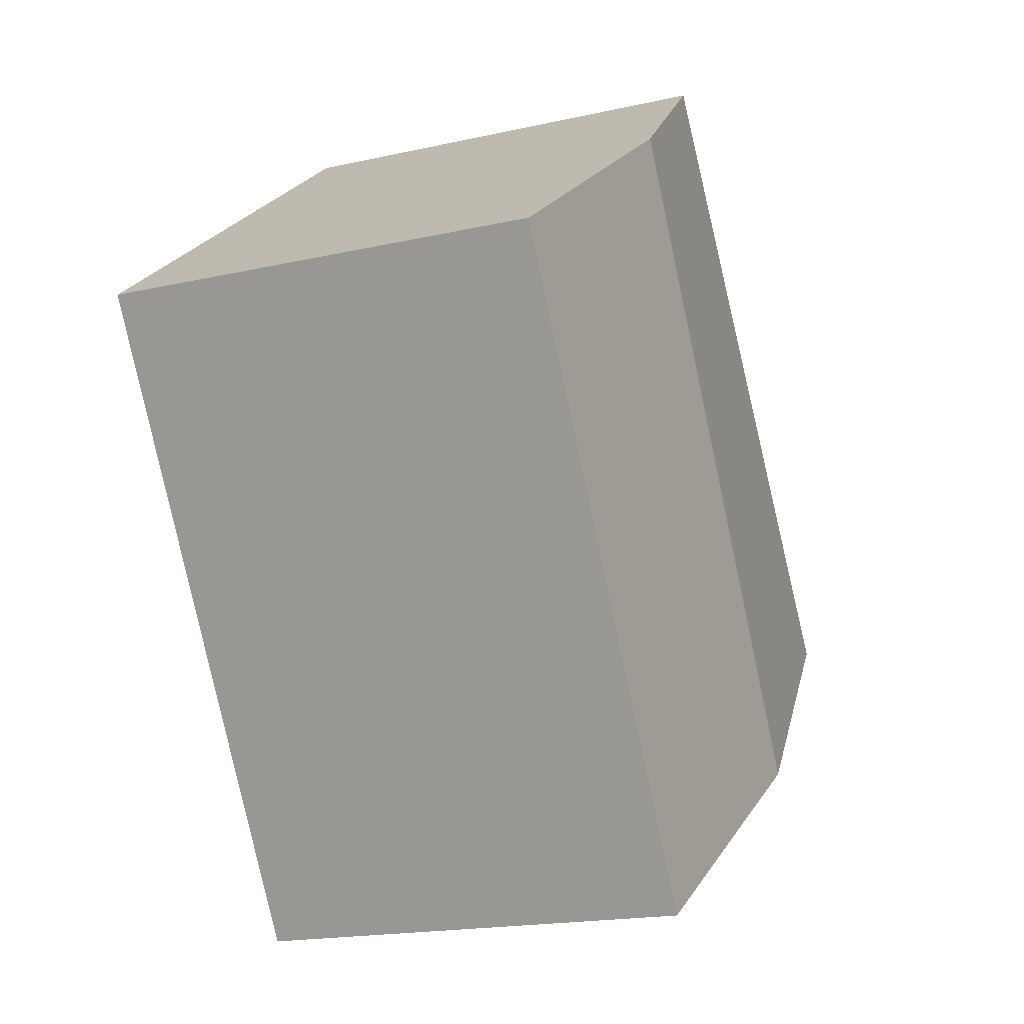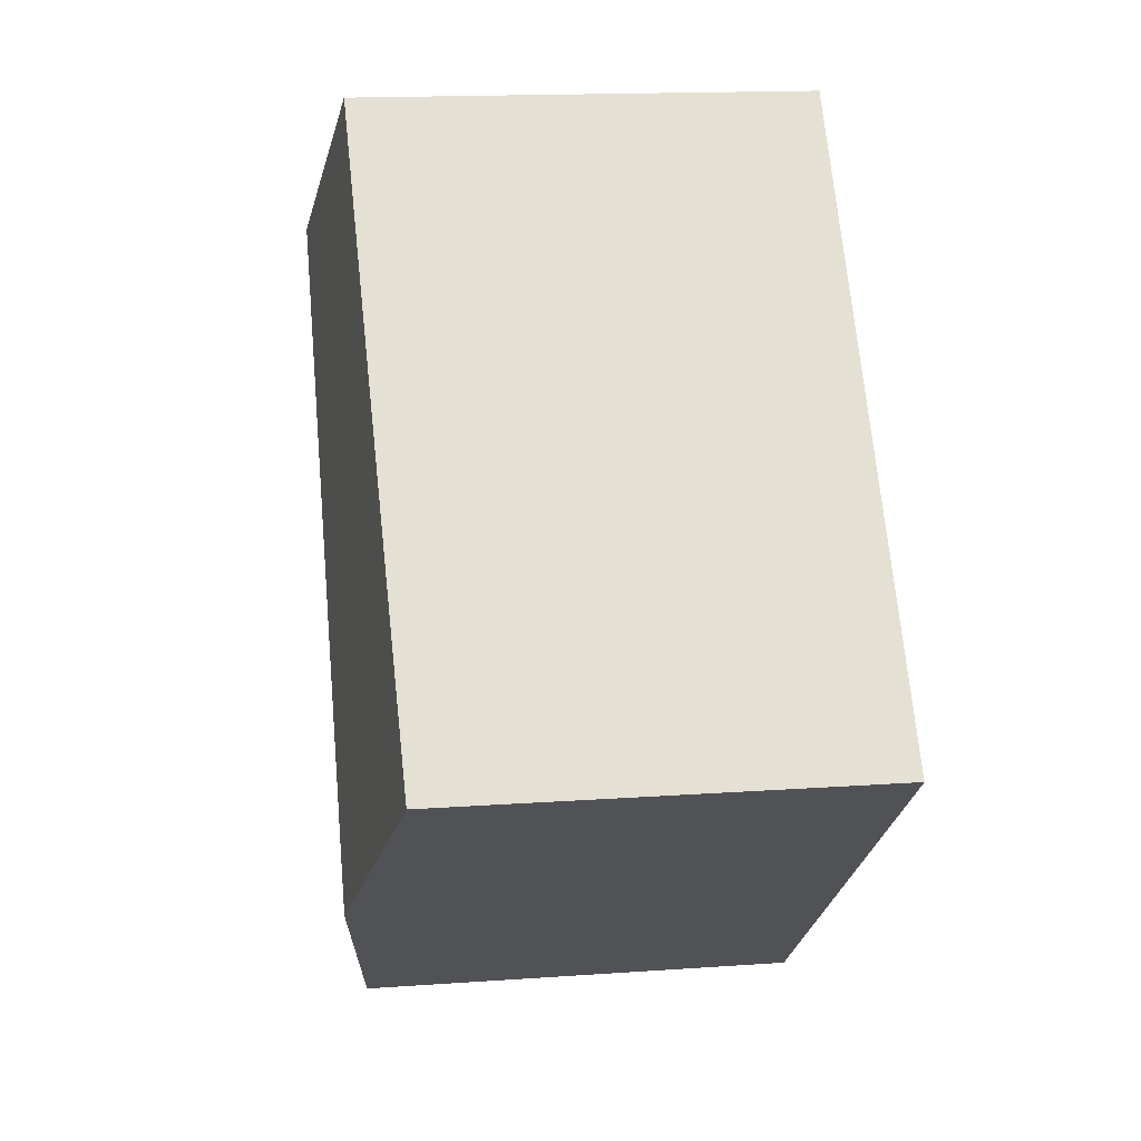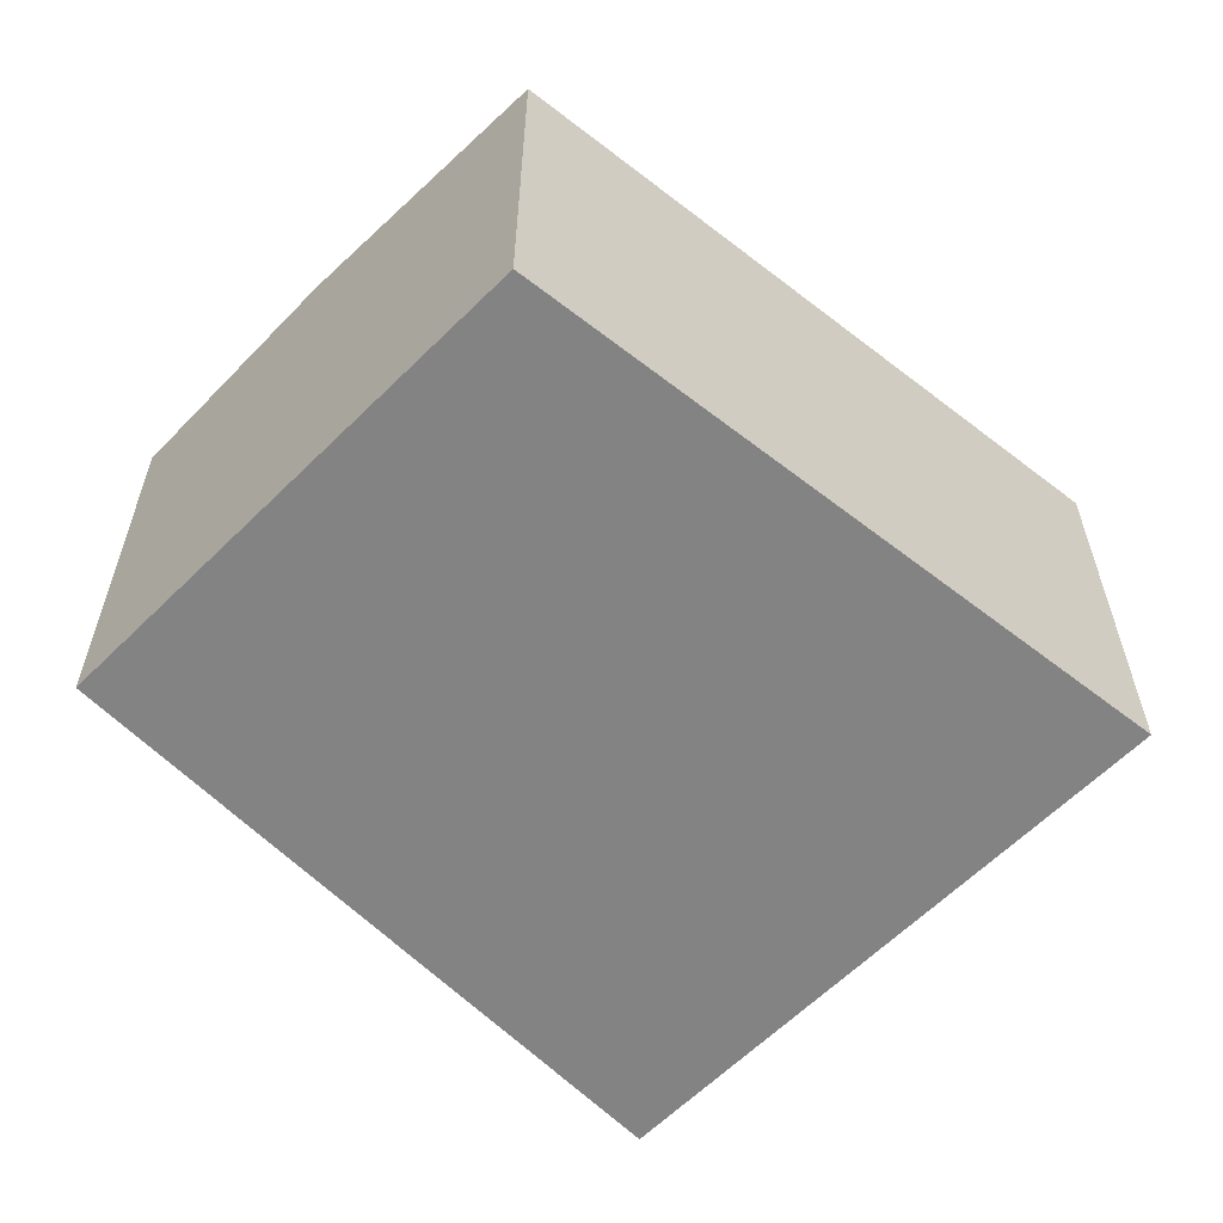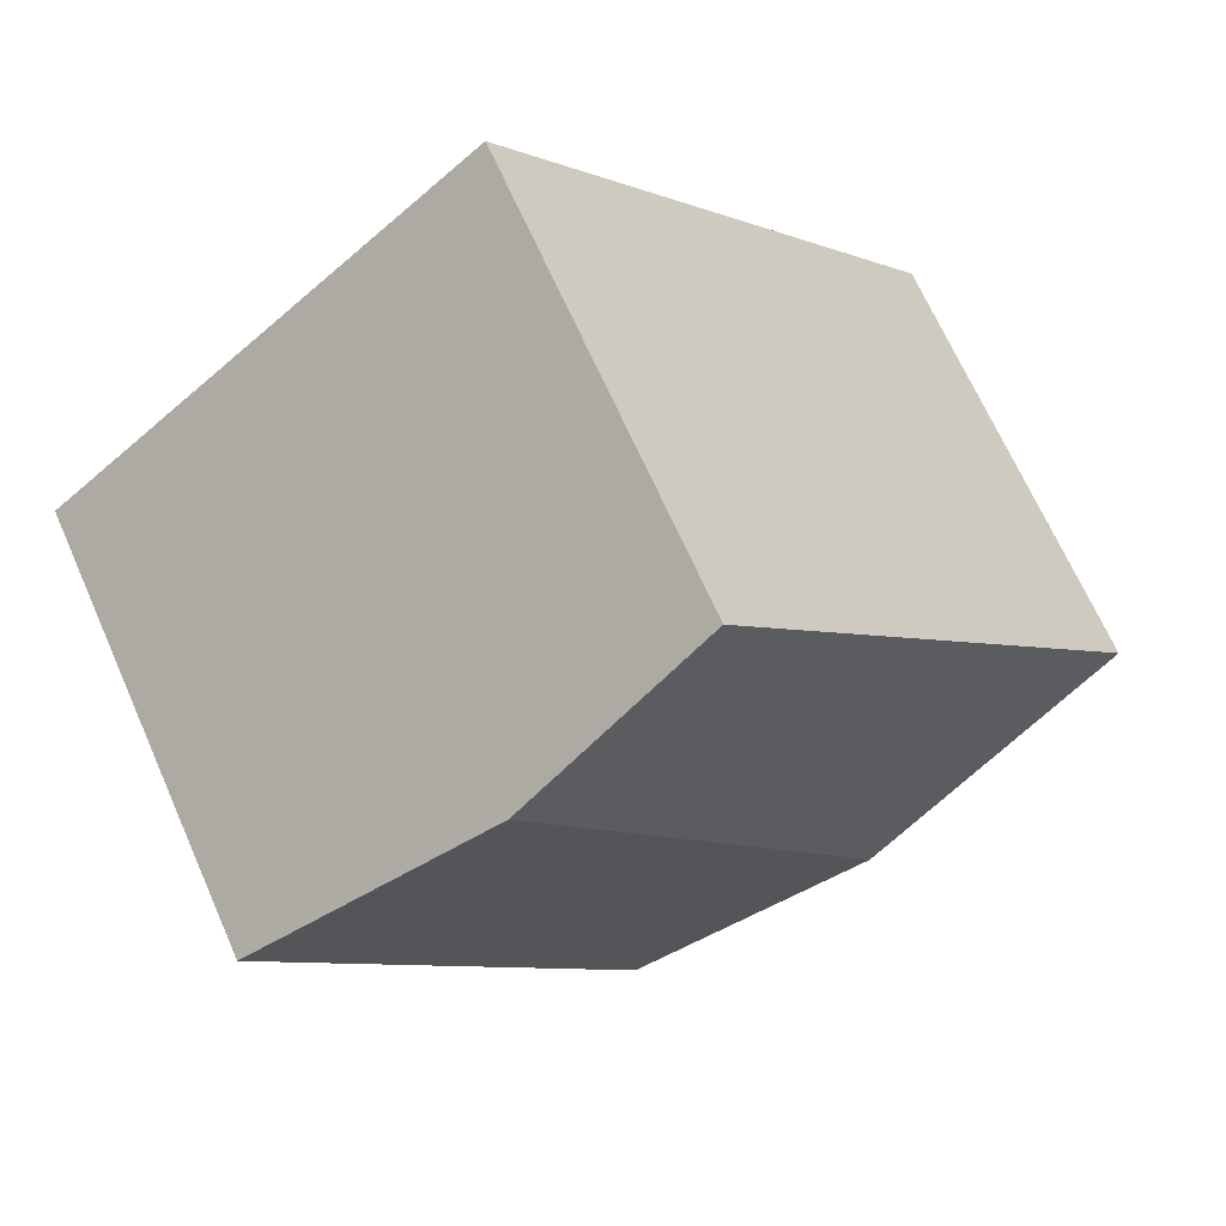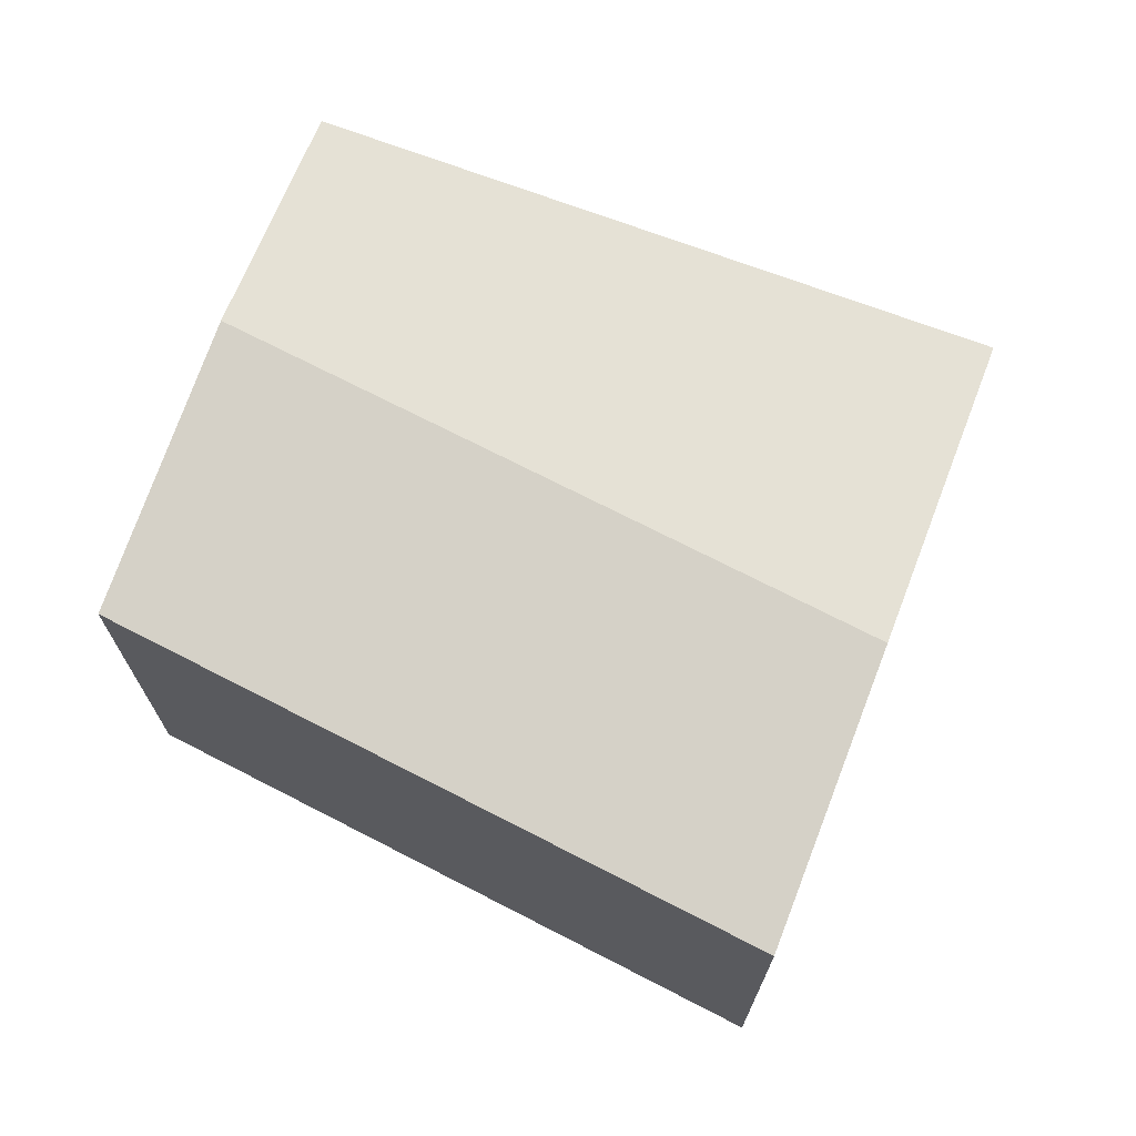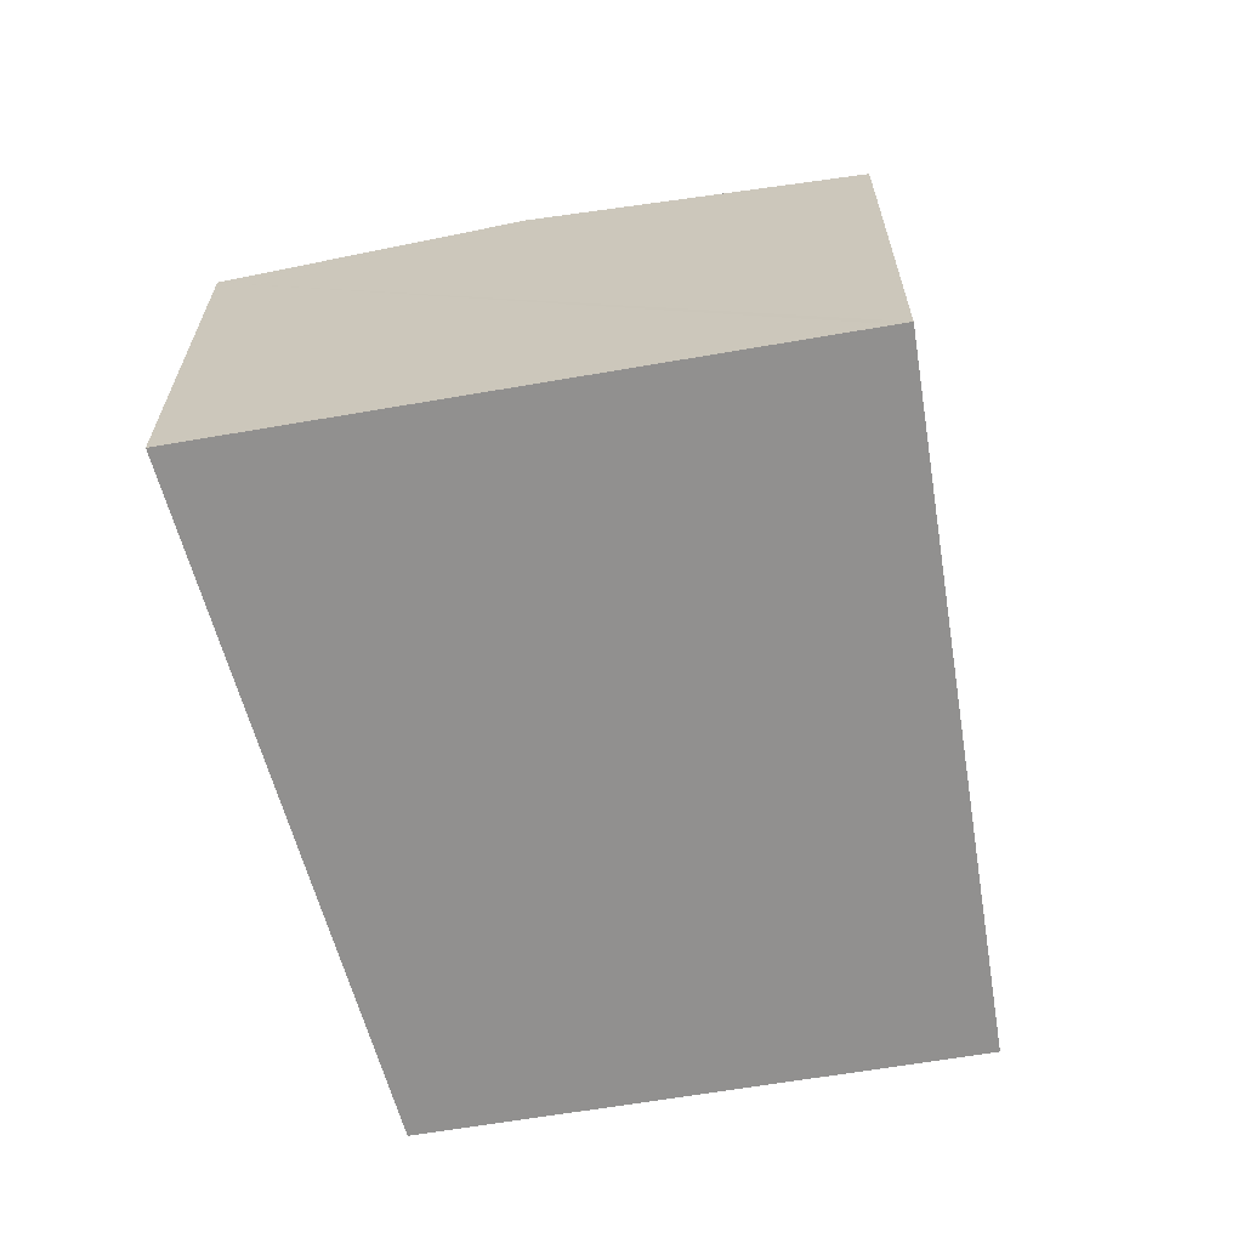
<metadata>
{"format":"obj","ext":"obj","renderer":"f3d","projection":"perspective","resolution":1024,"background":"white","views":[{"elev":-18.3,"azim":113.6,"up":"+Z"},{"elev":15.7,"azim":-98.5,"up":"+Z"},{"elev":-61.0,"azim":83.3,"up":"+Y"},{"elev":68.1,"azim":156.1,"up":"+Z"},{"elev":71.8,"azim":148.9,"up":"+Y"},{"elev":-65.7,"azim":-132.3,"up":"+Y"}]}
</metadata>
<code>
v  1.728 3.195 -1.344
v  2.895 3.006 3.594
v  4.162 3.195 2.6
v  0.476 2.949 0.591
v  0.075 2.949 -0.059
v  0 2.938 1.799e-16
v  5.731 2.961 1.37
v  3.301 2.961 -2.567
v  0 0 0
v  0.075 3.613e-18 -0.059
v  1.728 8.23e-17 -1.344
v  3.301 1.572e-16 -2.567
v  2.895 -2.201e-16 3.594
v  0.476 -3.619e-17 0.591
v  5.731 -8.389e-17 1.37
v  4.162 -1.592e-16 2.6
g defaultobject
f 1 2 3
f 2 1 4
f 4 1 5
f 4 5 6
f 7 1 3
f 1 7 8
f 5 9 6
f 9 5 1
f 9 1 8
f 9 8 10
f 10 8 11
f 11 8 12
f 9 4 6
f 4 9 2
f 2 9 13
f 13 9 14
f 13 3 2
f 3 13 7
f 7 13 15
f 15 13 16
f 15 8 7
f 8 15 12
f 14 16 13
f 16 14 9
f 16 9 10
f 16 10 15
f 15 10 11
f 15 11 12

</code>
